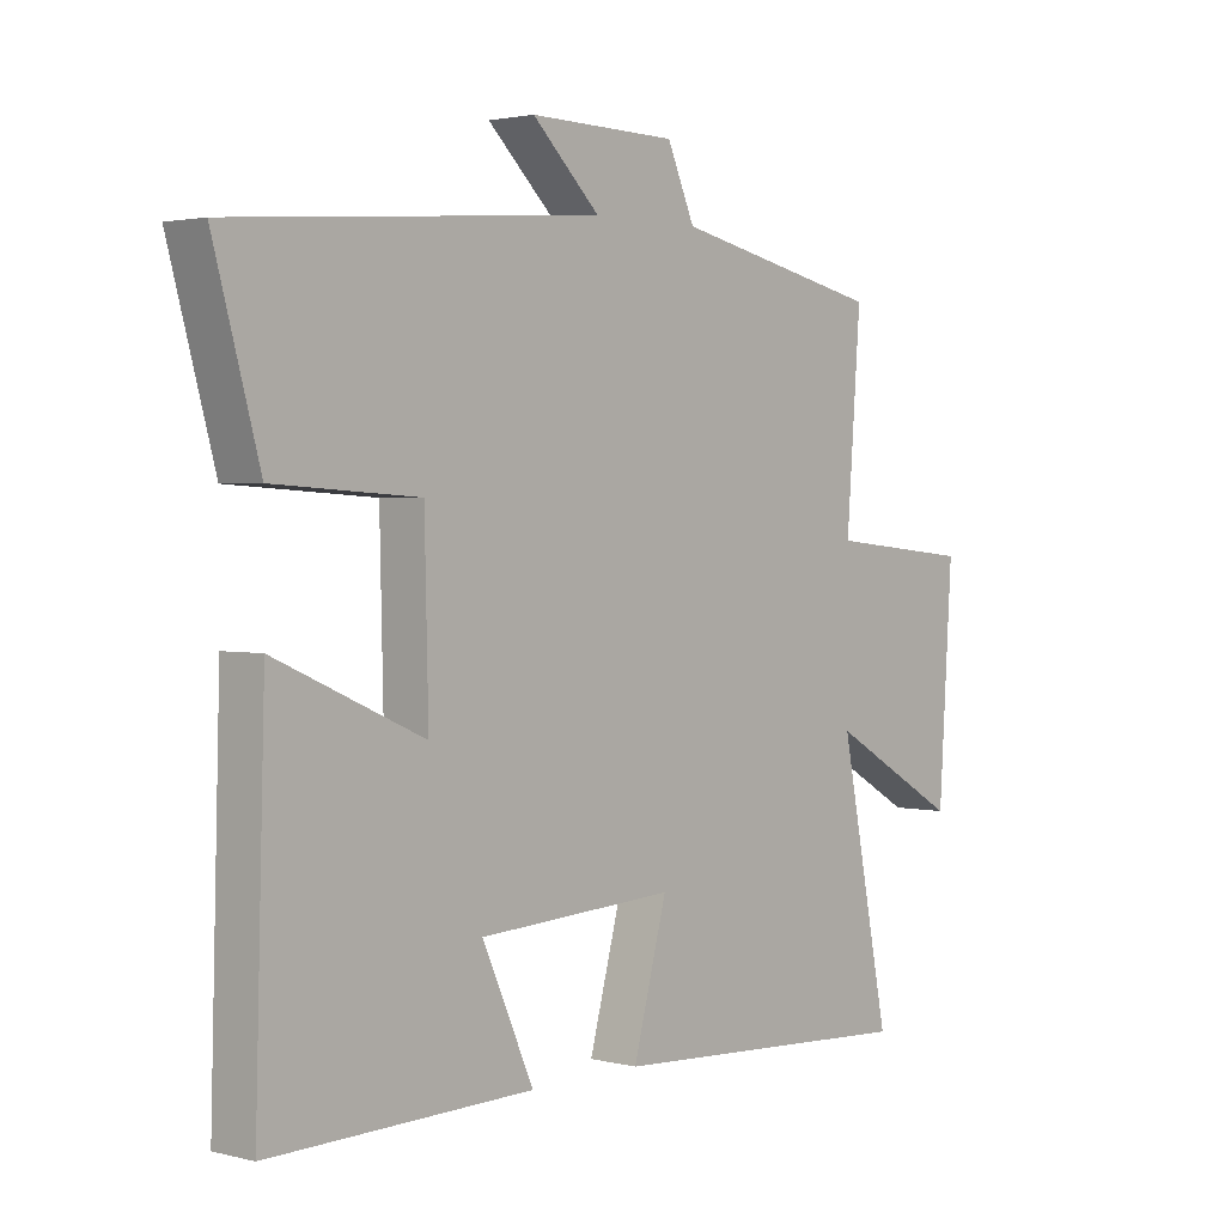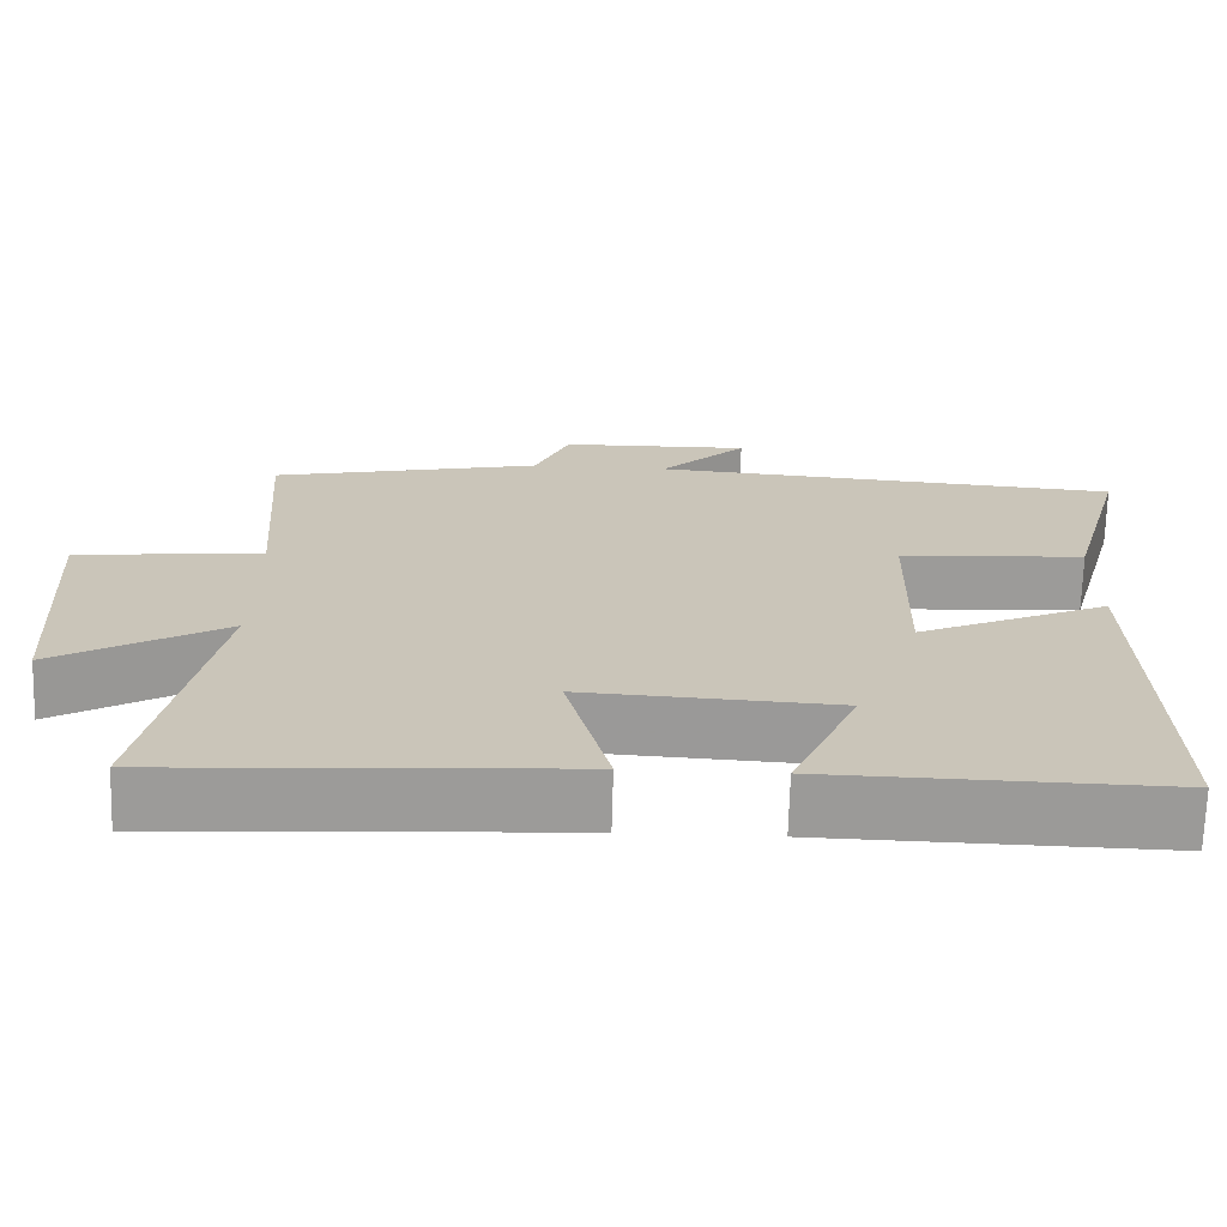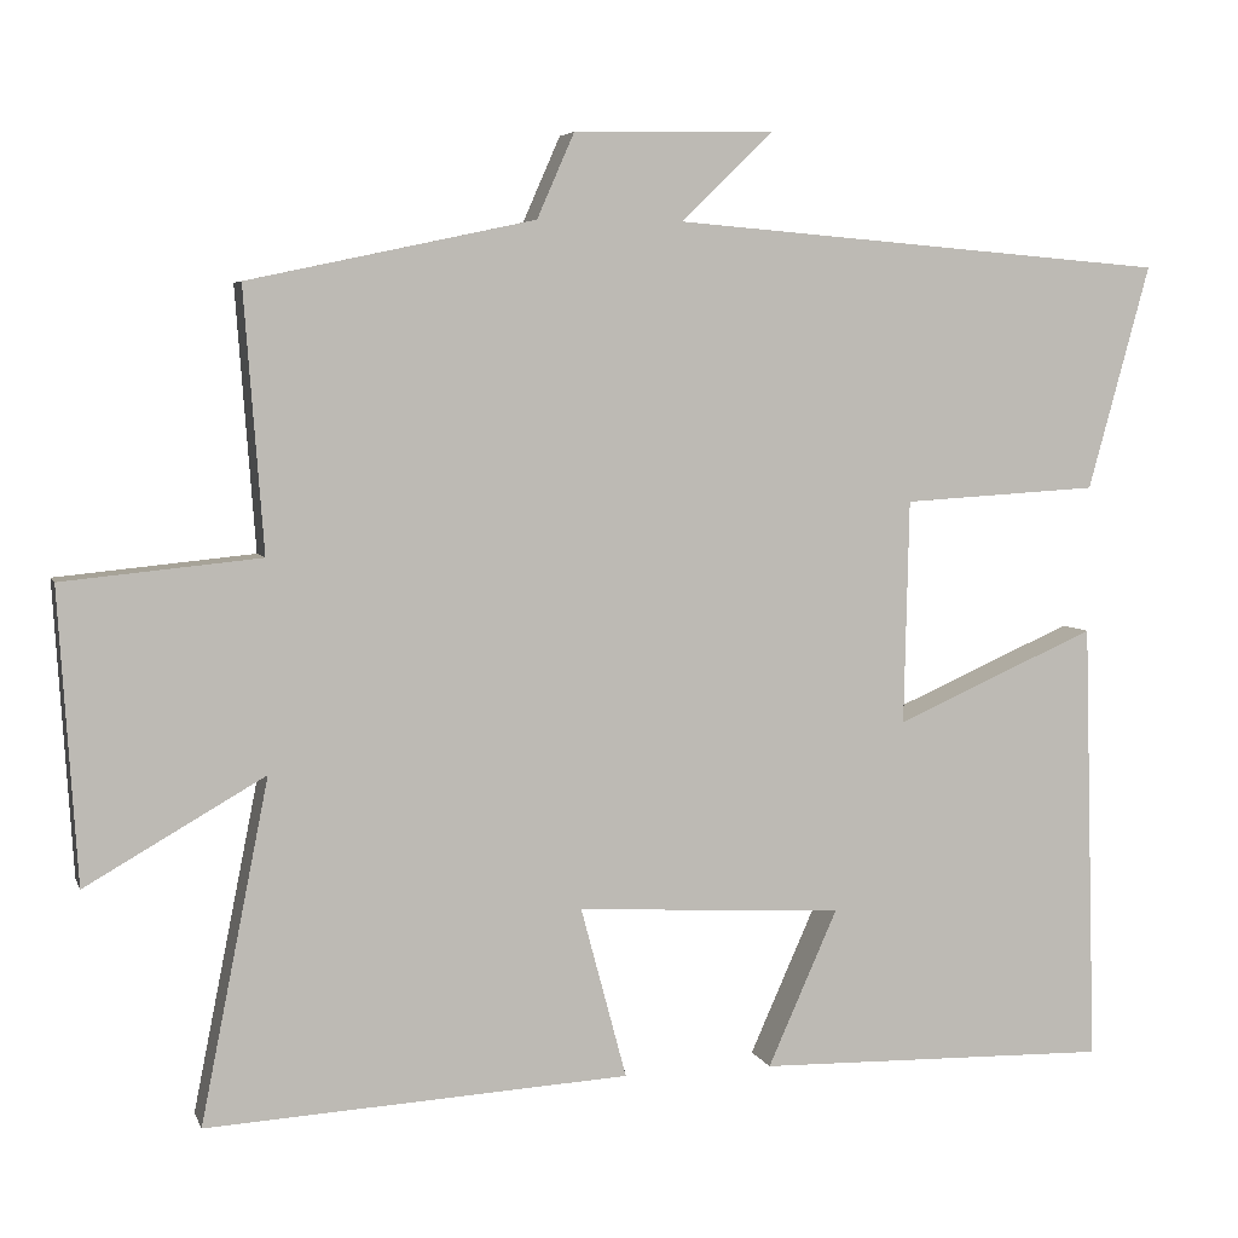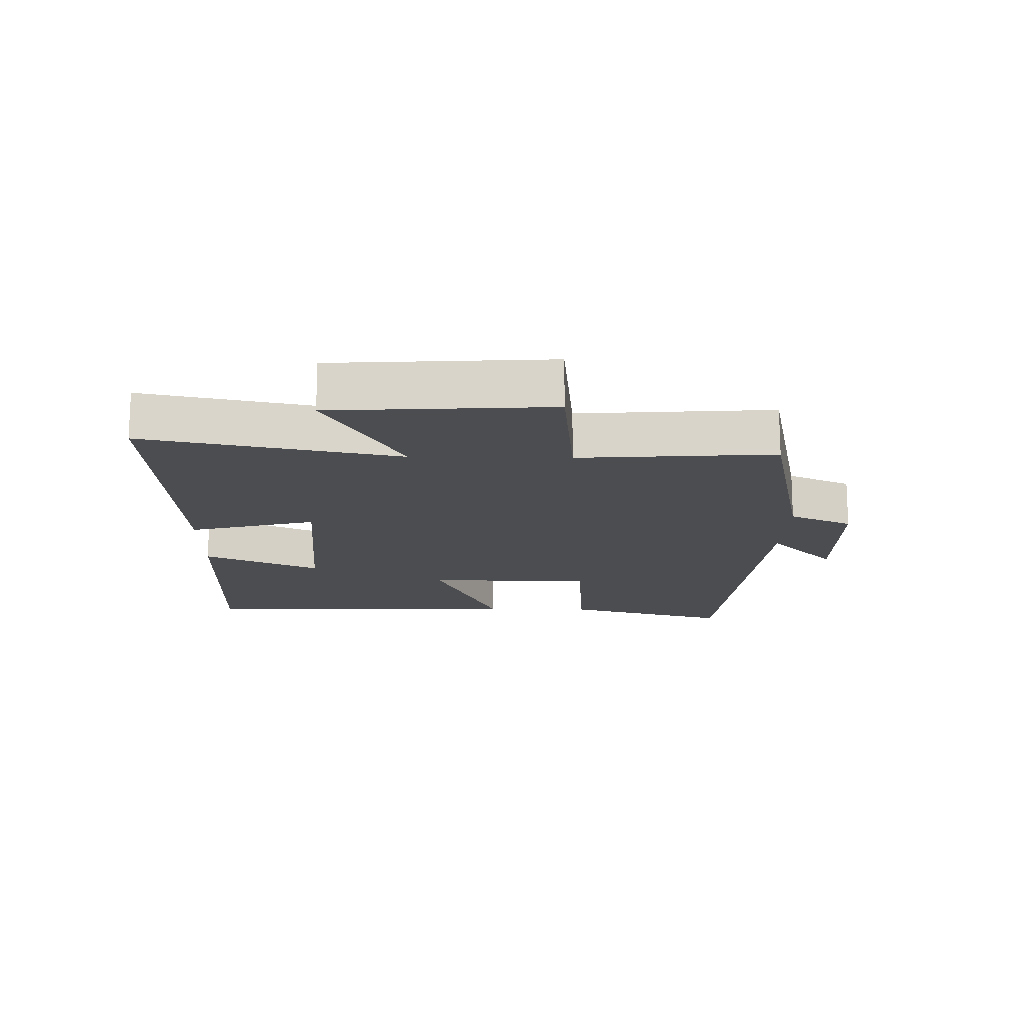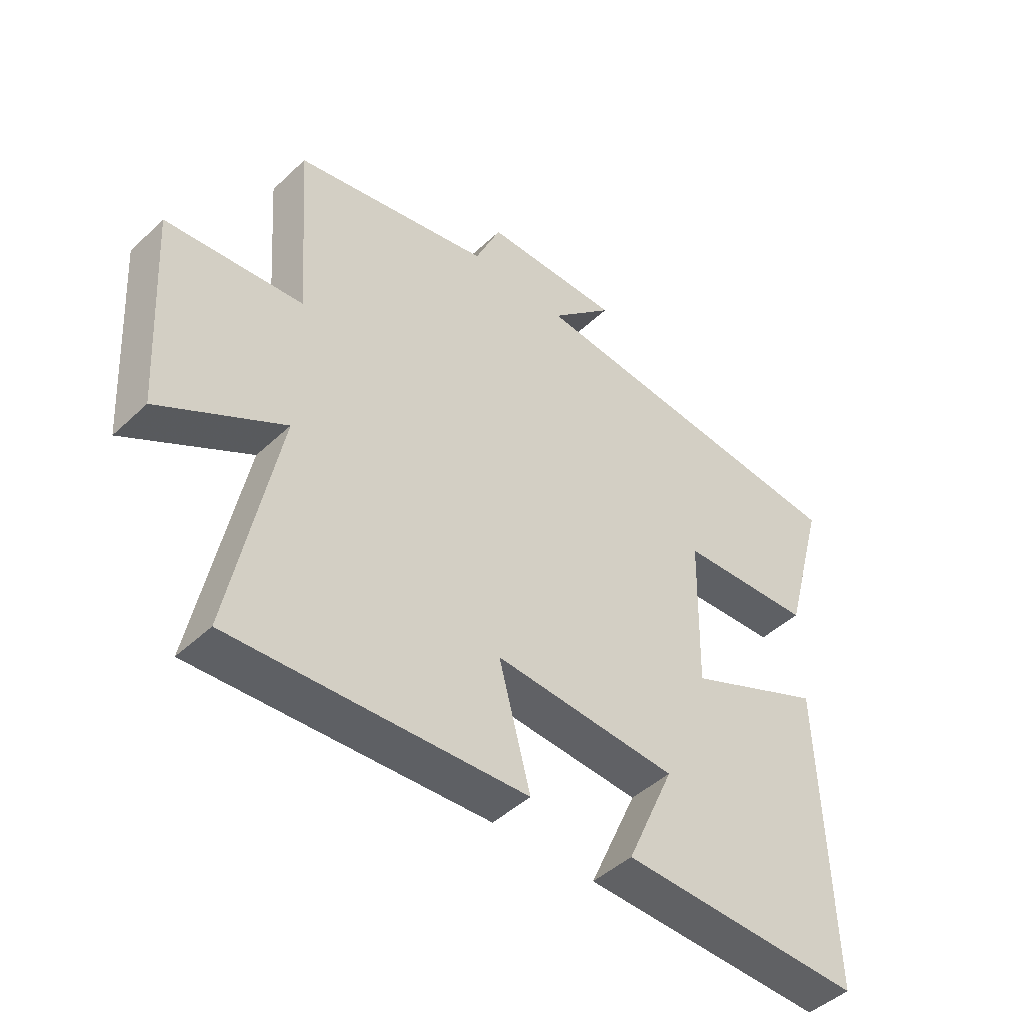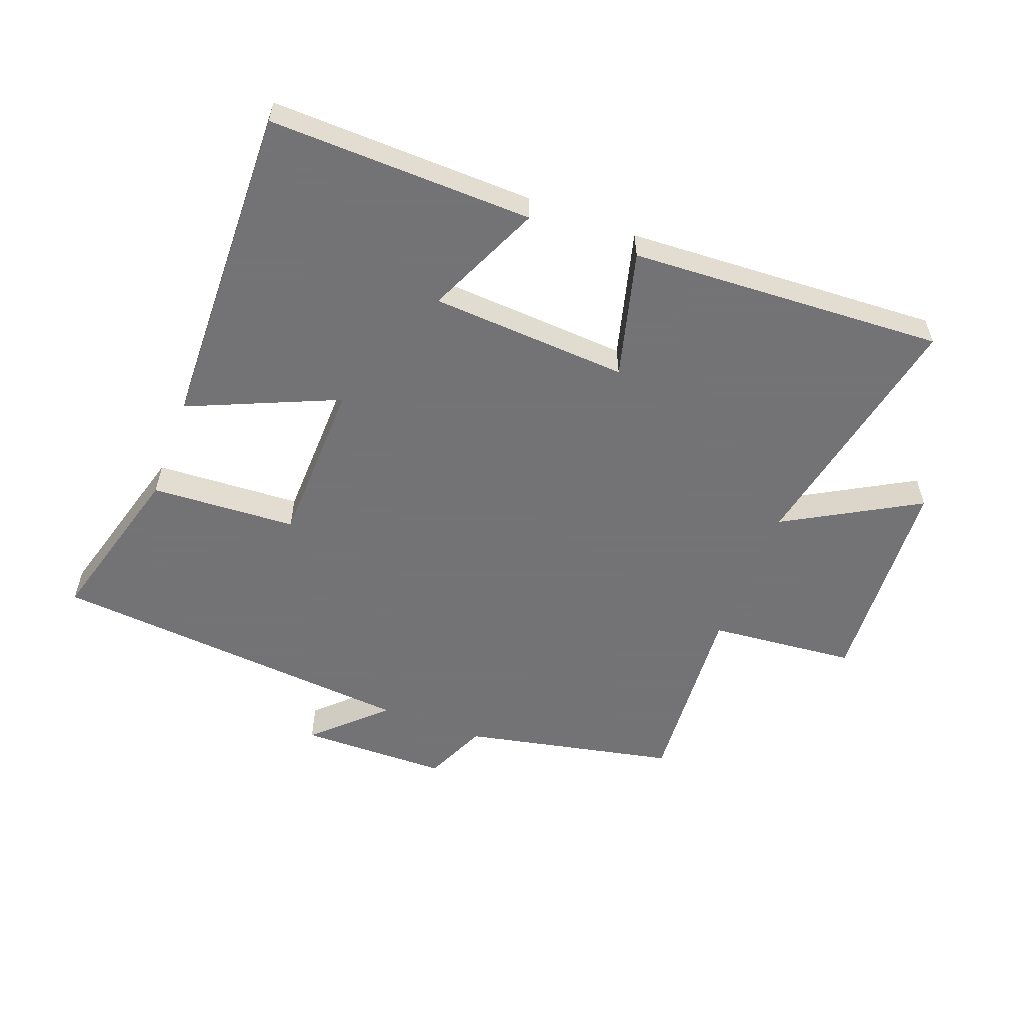
<metadata>
{"format":"obj","ext":"obj","renderer":"f3d","projection":"perspective","resolution":1024,"background":"white","views":[{"elev":2.1,"azim":131.3,"up":"+Z"},{"elev":-69.5,"azim":-1.6,"up":"+Z"},{"elev":5.2,"azim":-15.0,"up":"+Z"},{"elev":-15.9,"azim":-91.2,"up":"+Y"},{"elev":-45.9,"azim":-43.1,"up":"+Z"},{"elev":-56.0,"azim":159.1,"up":"+Y"}]}
</metadata>
<code>
v 0.515 0.07 -0.509
v 0.097 0.07 -0.5
v 0.179 0.07 -0.316
v -0.135 0.07 -0.298
v -0.081 0.07 -0.5
v -0.58 0.07 -0.528
v -0.5 0.07 -0.126
v -0.711 0.07 -0.247
v -0.733 0.07 0.097
v -0.5 0.07 0.12
v -0.523 0.07 0.428
v -0.186 0.07 0.5
v -0.142 0.07 0.6
v 0.094 0.07 0.604
v -0.014 0.07 0.5
v 0.573 0.07 0.452
v 0.5 0.07 0.187
v 0.269 0.07 0.173
v 0.263 0.07 -0.091
v 0.5 0.07 0.013
v 0.515 0 -0.509
v 0.097 0 -0.5
v 0.179 0 -0.316
v -0.135 0 -0.298
v -0.081 0 -0.5
v -0.58 0 -0.528
v -0.5 0 -0.126
v -0.711 0 -0.247
v -0.733 0 0.097
v -0.5 0 0.12
v -0.523 0 0.428
v -0.186 0 0.5
v -0.142 0 0.6
v 0.094 0 0.604
v -0.014 0 0.5
v 0.573 0 0.452
v 0.5 0 0.187
v 0.269 0 0.173
v 0.263 0 -0.091
v 0.5 0 0.013
f 19 20 1
f 15 16 17 18
f 15 18 19
f 12 13 14 15
f 10 11 12 15
f 10 15 19
f 7 8 9 10
f 7 10 19
f 4 5 6 7
f 3 4 7 19
f 1 2 3
f 1 3 19
f 21 40 39
f 38 37 36 35
f 39 38 35
f 35 34 33 32
f 35 32 31 30
f 39 35 30
f 30 29 28 27
f 39 30 27
f 27 26 25 24
f 39 27 24 23
f 23 22 21
f 39 23 21
f 1 21 22 2
f 2 22 23 3
f 3 23 24 4
f 4 24 25 5
f 5 25 26 6
f 6 26 27 7
f 7 27 28 8
f 8 28 29 9
f 9 29 30 10
f 10 30 31 11
f 11 31 32 12
f 12 32 33 13
f 13 33 34 14
f 14 34 35 15
f 15 35 36 16
f 16 36 37 17
f 17 37 38 18
f 18 38 39 19
f 19 39 40 20
f 20 40 21 1

</code>
